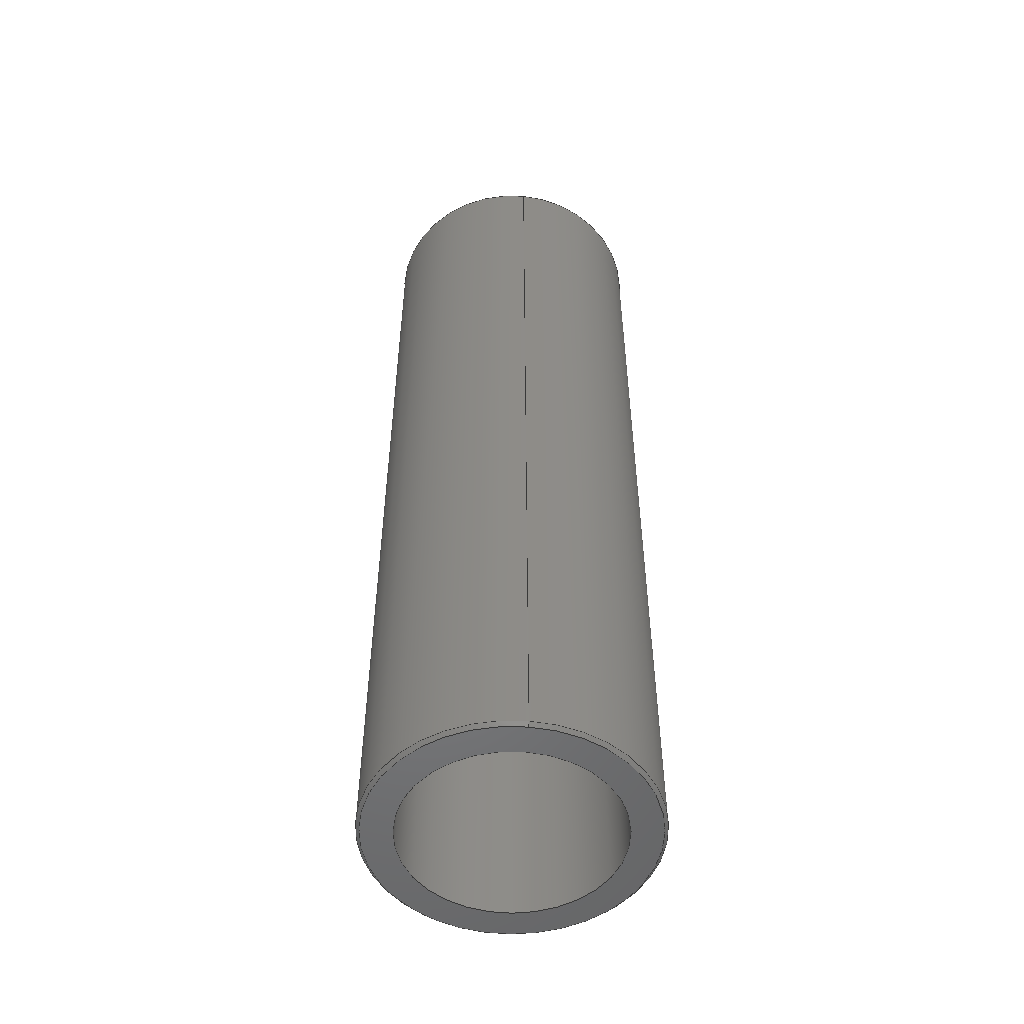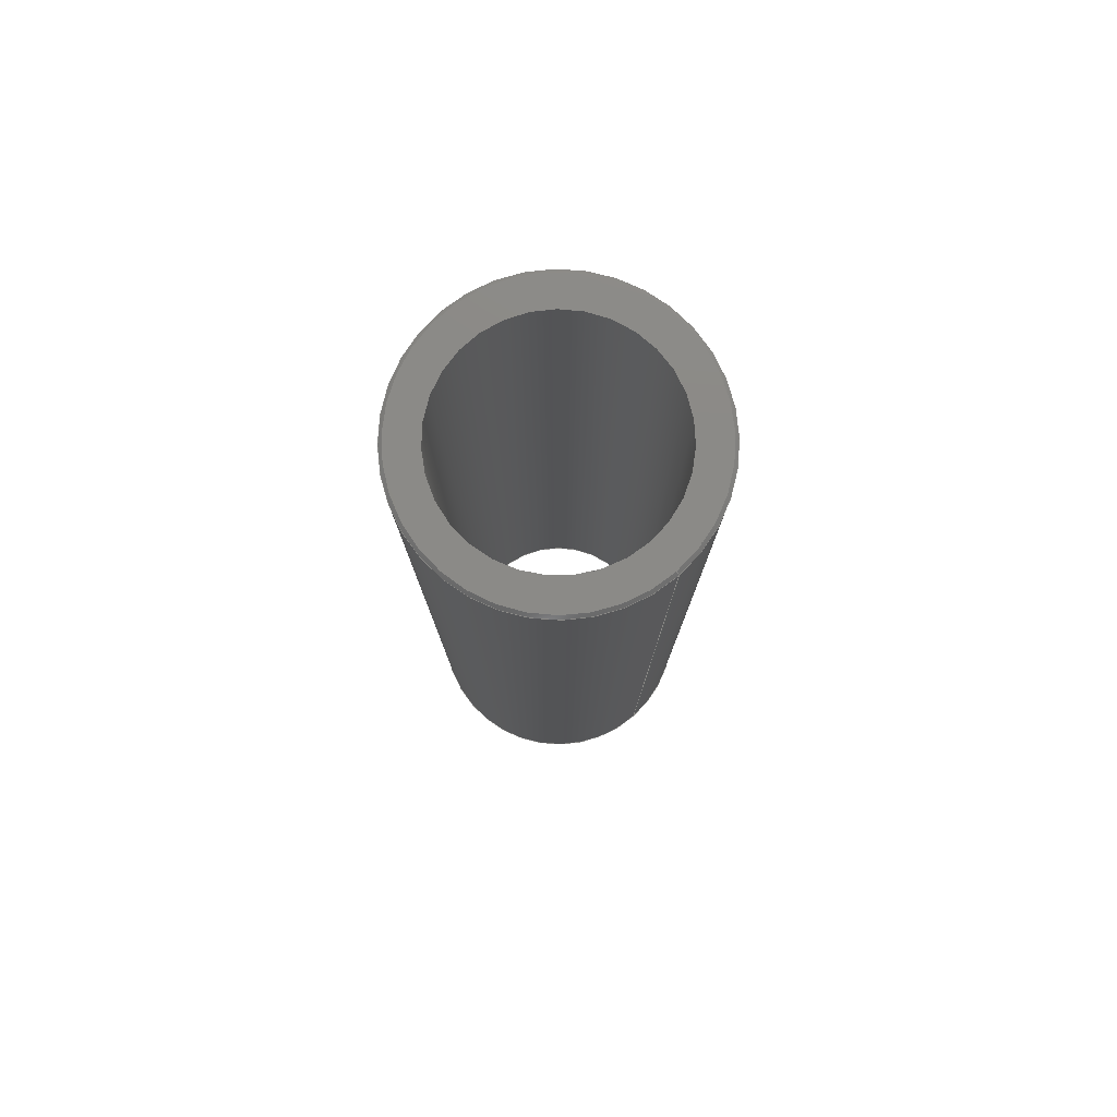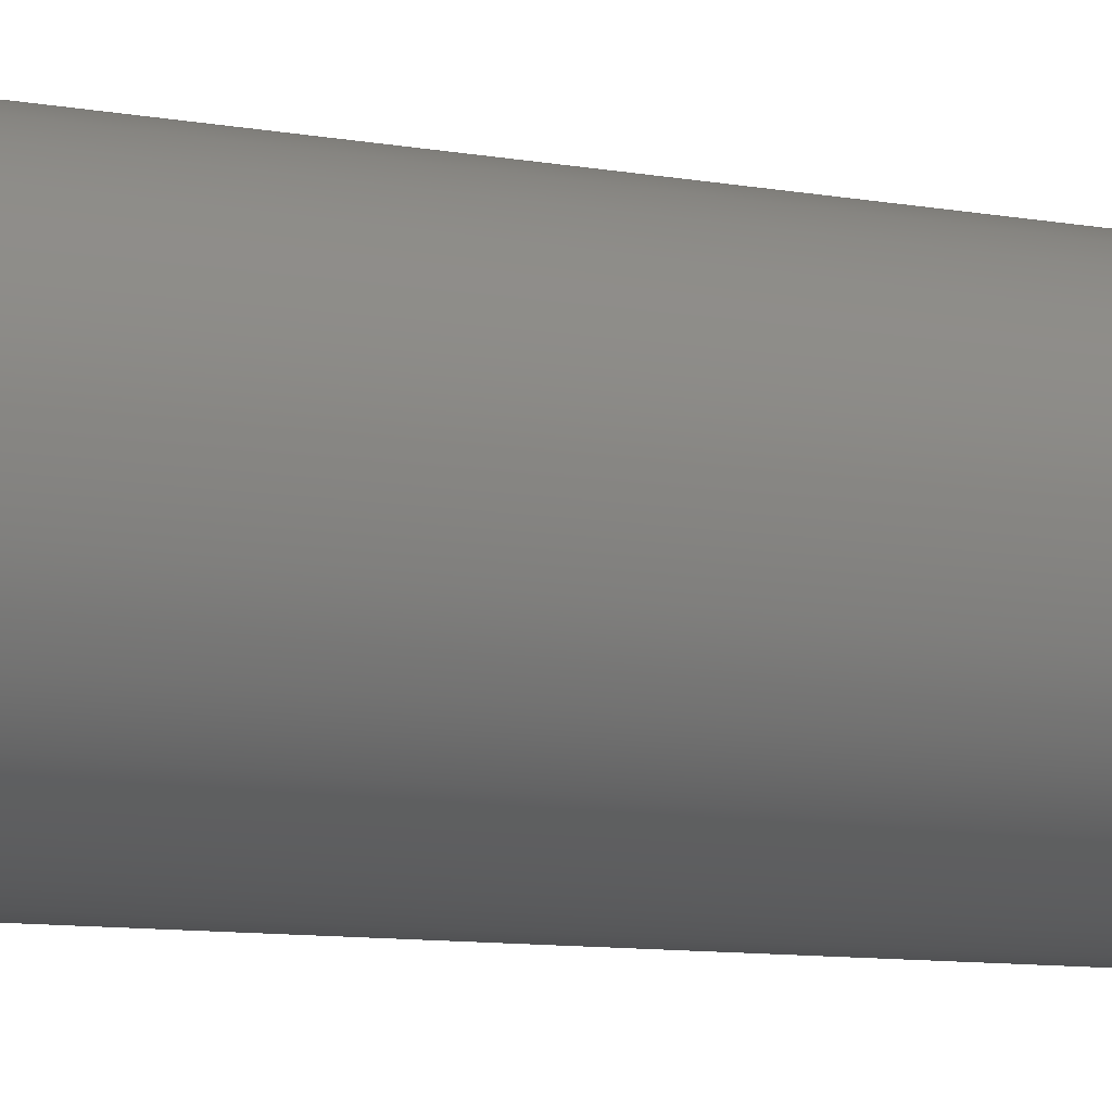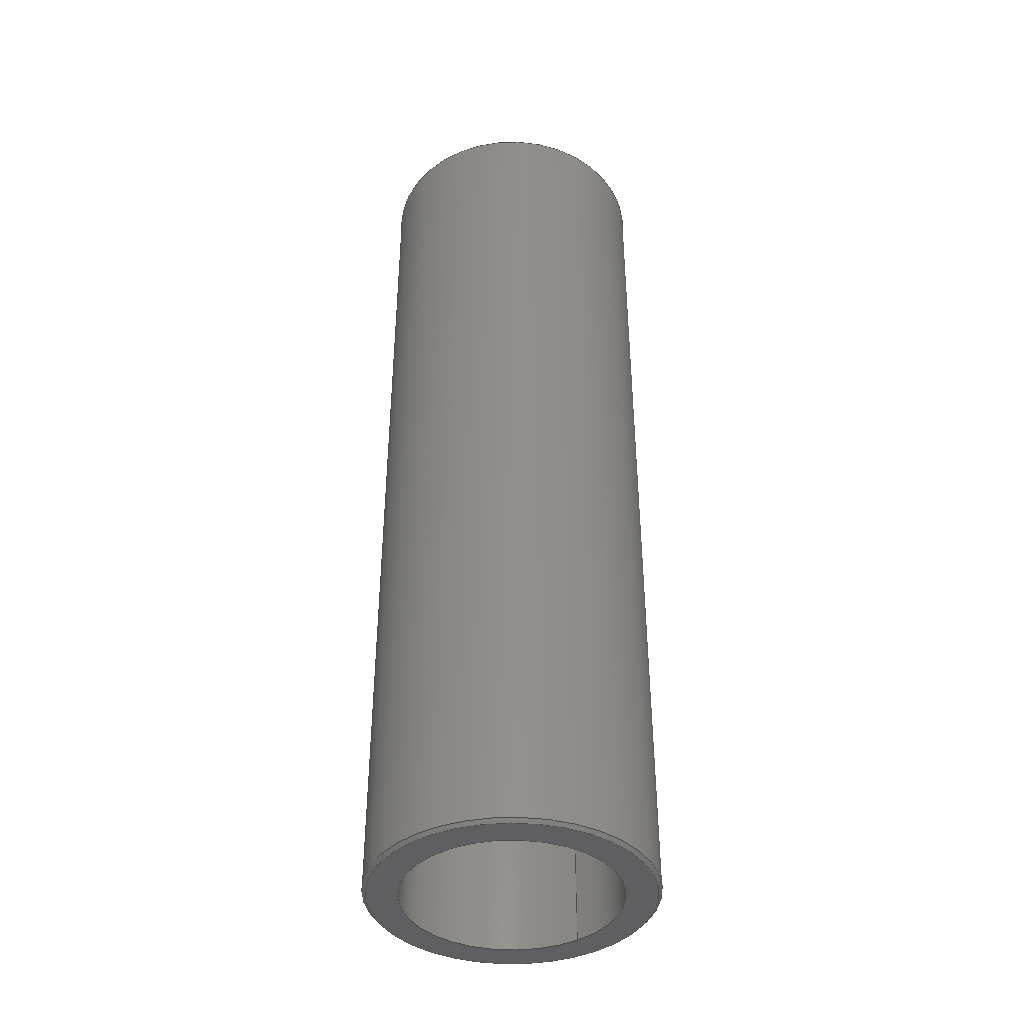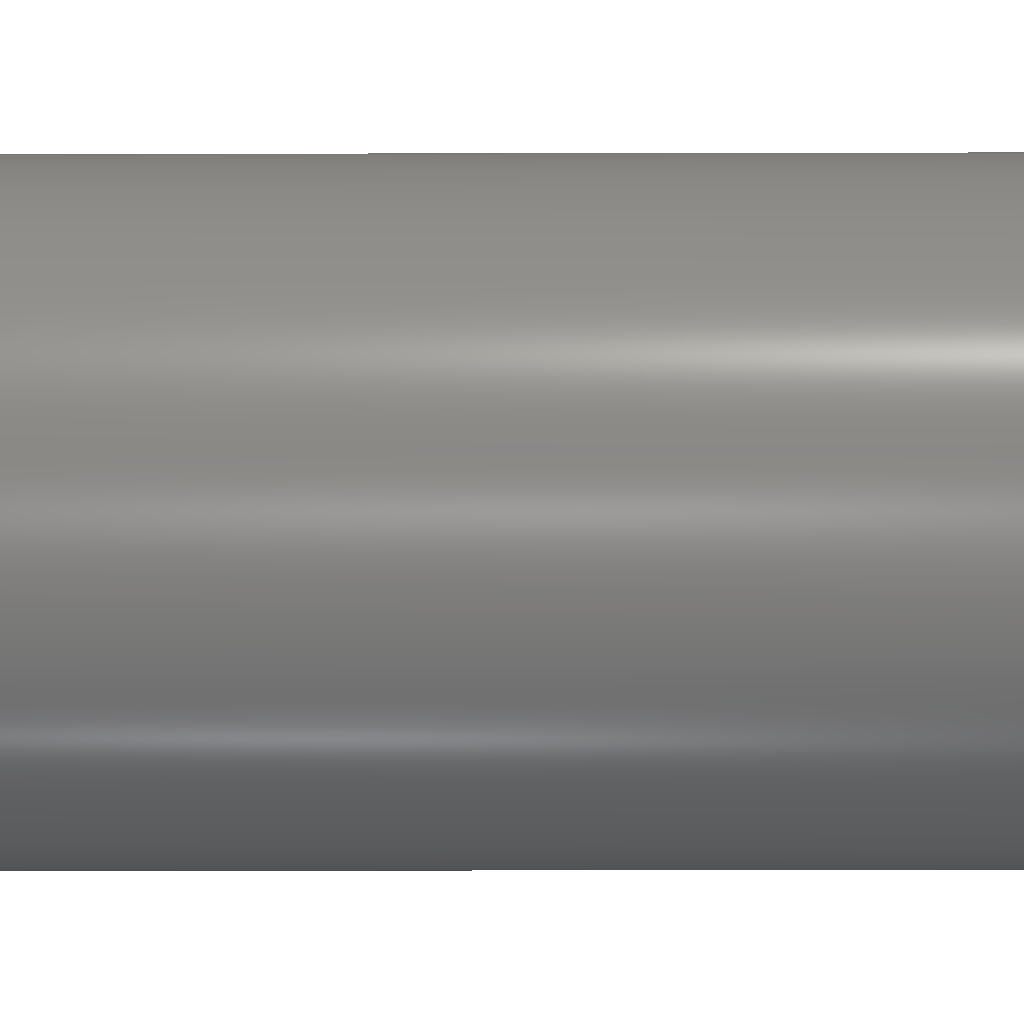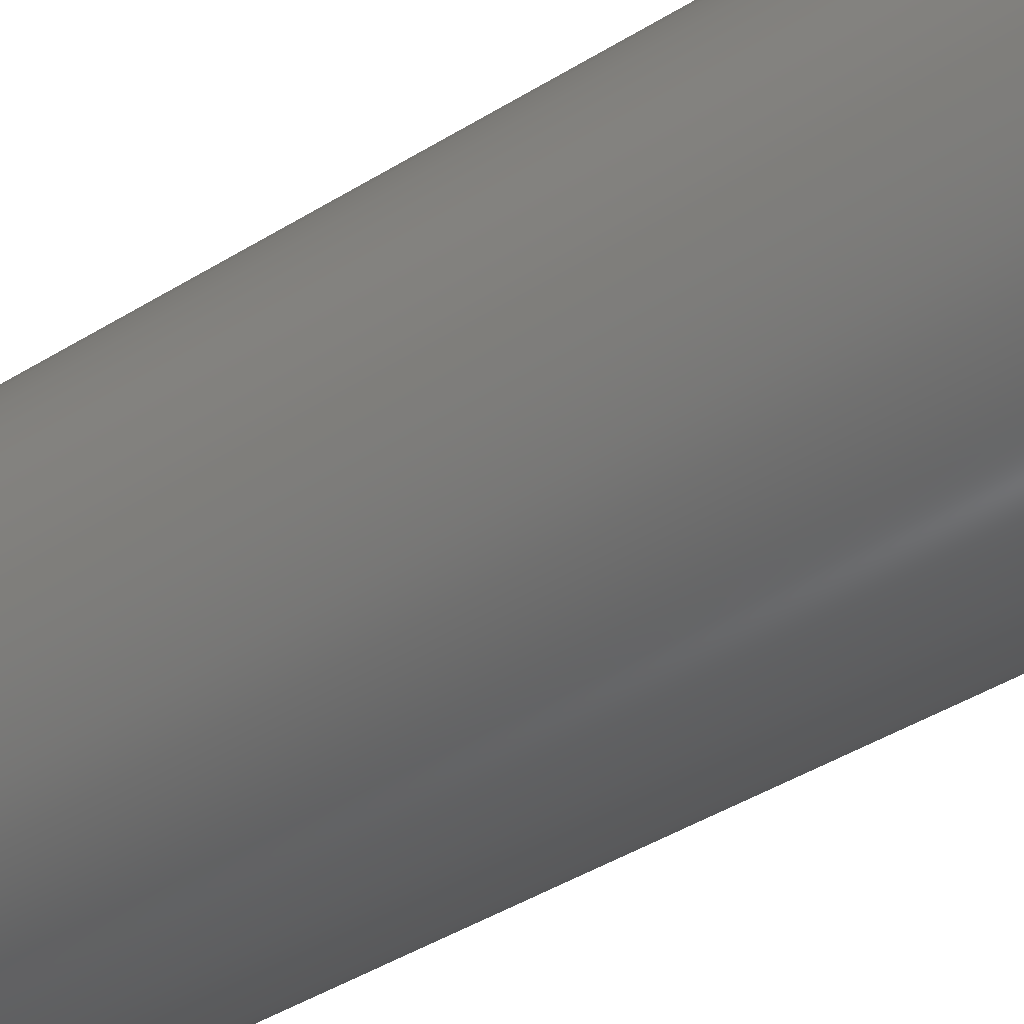
<metadata>
{"format":"step","ext":"stp","renderer":"f3d","projection":"perspective","resolution":1024,"background":"white","views":[{"elev":-52.0,"azim":174.2,"up":"+Z"},{"elev":78.8,"azim":138.9,"up":"+Z"},{"elev":-8.4,"azim":61.8,"up":"+Y"},{"elev":-40.1,"azim":36.6,"up":"+Z"},{"elev":-9.7,"azim":90.4,"up":"+Y"},{"elev":-39.4,"azim":-51.6,"up":"+Y"}]}
</metadata>
<code>
ISO-10303-21;
DATA;
#1=MECHANICAL_DESIGN_GEOMETRIC_PRESENTATION_REPRESENTATION('',(#4),#134);
#2=SHAPE_REPRESENTATION_RELATIONSHIP('SRR','None',#146,#3);
#3=ADVANCED_BREP_SHAPE_REPRESENTATION('',(#5),#133);
#4=STYLED_ITEM('',(#155),#5);
#5=MANIFOLD_SOLID_BREP('Solid1',#72);
#6=CYLINDRICAL_SURFACE('',#79,0.492);
#7=CYLINDRICAL_SURFACE('',#85,0.375);
#8=CONICAL_SURFACE('',#77,0.486,45);
#9=CONICAL_SURFACE('',#81,0.486,45);
#10=FACE_BOUND('',#23,.T.);
#11=FACE_BOUND('',#25,.T.);
#12=FACE_BOUND('',#27,.T.);
#13=FACE_BOUND('',#29,.T.);
#14=FACE_BOUND('',#31,.T.);
#15=FACE_BOUND('',#33,.T.);
#16=FACE_OUTER_BOUND('',#22,.T.);
#17=FACE_OUTER_BOUND('',#24,.T.);
#18=FACE_OUTER_BOUND('',#26,.T.);
#19=FACE_OUTER_BOUND('',#28,.T.);
#20=FACE_OUTER_BOUND('',#30,.T.);
#21=FACE_OUTER_BOUND('',#32,.T.);
#22=EDGE_LOOP('',(#52));
#23=EDGE_LOOP('',(#53));
#24=EDGE_LOOP('',(#54));
#25=EDGE_LOOP('',(#55));
#26=EDGE_LOOP('',(#56));
#27=EDGE_LOOP('',(#57));
#28=EDGE_LOOP('',(#58));
#29=EDGE_LOOP('',(#59));
#30=EDGE_LOOP('',(#60));
#31=EDGE_LOOP('',(#61));
#32=EDGE_LOOP('',(#62));
#33=EDGE_LOOP('',(#63));
#34=CIRCLE('',#75,0.48);
#35=CIRCLE('',#76,0.375);
#36=CIRCLE('',#78,0.492);
#37=CIRCLE('',#80,0.492);
#38=CIRCLE('',#82,0.48);
#39=CIRCLE('',#84,0.375);
#40=VERTEX_POINT('',#114);
#41=VERTEX_POINT('',#116);
#42=VERTEX_POINT('',#119);
#43=VERTEX_POINT('',#122);
#44=VERTEX_POINT('',#125);
#45=VERTEX_POINT('',#128);
#46=EDGE_CURVE('',#40,#40,#34,.T.);
#47=EDGE_CURVE('',#41,#41,#35,.T.);
#48=EDGE_CURVE('',#42,#42,#36,.T.);
#49=EDGE_CURVE('',#43,#43,#37,.T.);
#50=EDGE_CURVE('',#44,#44,#38,.T.);
#51=EDGE_CURVE('',#45,#45,#39,.T.);
#52=ORIENTED_EDGE('',*,*,#46,.F.);
#53=ORIENTED_EDGE('',*,*,#47,.T.);
#54=ORIENTED_EDGE('',*,*,#48,.F.);
#55=ORIENTED_EDGE('',*,*,#46,.T.);
#56=ORIENTED_EDGE('',*,*,#49,.F.);
#57=ORIENTED_EDGE('',*,*,#48,.T.);
#58=ORIENTED_EDGE('',*,*,#50,.F.);
#59=ORIENTED_EDGE('',*,*,#49,.T.);
#60=ORIENTED_EDGE('',*,*,#50,.T.);
#61=ORIENTED_EDGE('',*,*,#51,.F.);
#62=ORIENTED_EDGE('',*,*,#47,.F.);
#63=ORIENTED_EDGE('',*,*,#51,.T.);
#64=PLANE('',#74);
#65=PLANE('',#83);
#66=ADVANCED_FACE('',(#16,#10),#64,.T.);
#67=ADVANCED_FACE('',(#17,#11),#8,.T.);
#68=ADVANCED_FACE('',(#18,#12),#6,.T.);
#69=ADVANCED_FACE('',(#19,#13),#9,.T.);
#70=ADVANCED_FACE('',(#20,#14),#65,.T.);
#71=ADVANCED_FACE('',(#21,#15),#7,.F.);
#72=CLOSED_SHELL('',(#66,#67,#68,#69,#70,#71));
#73=AXIS2_PLACEMENT_3D('placement',#112,#86,#87);
#74=AXIS2_PLACEMENT_3D('',#113,#88,#89);
#75=AXIS2_PLACEMENT_3D('',#115,#90,#91);
#76=AXIS2_PLACEMENT_3D('',#117,#92,#93);
#77=AXIS2_PLACEMENT_3D('',#118,#94,#95);
#78=AXIS2_PLACEMENT_3D('',#120,#96,#97);
#79=AXIS2_PLACEMENT_3D('',#121,#98,#99);
#80=AXIS2_PLACEMENT_3D('',#123,#100,#101);
#81=AXIS2_PLACEMENT_3D('',#124,#102,#103);
#82=AXIS2_PLACEMENT_3D('',#126,#104,#105);
#83=AXIS2_PLACEMENT_3D('',#127,#106,#107);
#84=AXIS2_PLACEMENT_3D('',#129,#108,#109);
#85=AXIS2_PLACEMENT_3D('',#130,#110,#111);
#86=DIRECTION('axis',(0,0,1));
#87=DIRECTION('refdir',(1,0,0));
#88=DIRECTION('center_axis',(0,0,1));
#89=DIRECTION('ref_axis',(1,0,0));
#90=DIRECTION('center_axis',(0,0,-1));
#91=DIRECTION('ref_axis',(0,1,0));
#92=DIRECTION('center_axis',(0,0,-1));
#93=DIRECTION('ref_axis',(0,1,0));
#94=DIRECTION('center_axis',(0,0,-1));
#95=DIRECTION('ref_axis',(0,1,0));
#96=DIRECTION('center_axis',(0,0,-1));
#97=DIRECTION('ref_axis',(0,1,0));
#98=DIRECTION('center_axis',(0,0,-1));
#99=DIRECTION('ref_axis',(0,1,0));
#100=DIRECTION('center_axis',(0,0,-1));
#101=DIRECTION('ref_axis',(0,1,0));
#102=DIRECTION('center_axis',(0,0,1));
#103=DIRECTION('ref_axis',(0,1,0));
#104=DIRECTION('center_axis',(0,0,-1));
#105=DIRECTION('ref_axis',(0,1,0));
#106=DIRECTION('center_axis',(0,0,-1));
#107=DIRECTION('ref_axis',(-1,0,0));
#108=DIRECTION('center_axis',(0,0,-1));
#109=DIRECTION('ref_axis',(0,1,0));
#110=DIRECTION('center_axis',(0,0,-1));
#111=DIRECTION('ref_axis',(0,1,0));
#112=CARTESIAN_POINT('',(0,0,0));
#113=CARTESIAN_POINT('Origin',(0,0.4275,1.651));
#114=CARTESIAN_POINT('',(0,0.48,1.651));
#115=CARTESIAN_POINT('Origin',(0,0,1.651));
#116=CARTESIAN_POINT('',(0,0.375,1.651));
#117=CARTESIAN_POINT('Origin',(0,0,1.651));
#118=CARTESIAN_POINT('Origin',(0,0,1.645));
#119=CARTESIAN_POINT('',(0,0.492,1.639));
#120=CARTESIAN_POINT('Origin',(0,0,1.639));
#121=CARTESIAN_POINT('Origin',(0,0,0));
#122=CARTESIAN_POINT('',(0,0.492,-1.639));
#123=CARTESIAN_POINT('Origin',(0,0,-1.639));
#124=CARTESIAN_POINT('Origin',(0,0,-1.645));
#125=CARTESIAN_POINT('',(0,0.48,-1.651));
#126=CARTESIAN_POINT('Origin',(0,0,-1.651));
#127=CARTESIAN_POINT('Origin',(0,0.4275,-1.651));
#128=CARTESIAN_POINT('',(0,0.375,-1.651));
#129=CARTESIAN_POINT('Origin',(0,0,-1.651));
#130=CARTESIAN_POINT('Origin',(0,0,0));
#131=UNCERTAINTY_MEASURE_WITH_UNIT(LENGTH_MEASURE(0.0003937),
#135,'DISTANCE_ACCURACY_VALUE',
'Maximum model space distance between geometric entities at asserted c
onnectivities');
#132=UNCERTAINTY_MEASURE_WITH_UNIT(LENGTH_MEASURE(1e-06),#136,
'DISTANCE_ACCURACY_VALUE',
'Maximum model space distance between geometric entities at asserted c
onnectivities');
#133=(
GEOMETRIC_REPRESENTATION_CONTEXT(3)
GLOBAL_UNCERTAINTY_ASSIGNED_CONTEXT((#131))
GLOBAL_UNIT_ASSIGNED_CONTEXT((#135,#141,#138))
REPRESENTATION_CONTEXT('','3D')
);
#134=(
GEOMETRIC_REPRESENTATION_CONTEXT(3)
GLOBAL_UNCERTAINTY_ASSIGNED_CONTEXT((#132))
GLOBAL_UNIT_ASSIGNED_CONTEXT((#136,#141,#138))
REPRESENTATION_CONTEXT('','3D')
);
#135=(
CONVERSION_BASED_UNIT('__CONSTANT UNIT inch',#137)
LENGTH_UNIT()
NAMED_UNIT(#140)
);
#136=(
LENGTH_UNIT()
NAMED_UNIT(*)
SI_UNIT(.MILLI.,.METRE.)
);
#137=LENGTH_MEASURE_WITH_UNIT(LENGTH_MEASURE(25.4),#136);
#138=(
NAMED_UNIT(*)
SI_UNIT($,.STERADIAN.)
SOLID_ANGLE_UNIT()
);
#139=DIMENSIONAL_EXPONENTS(0,0,0,0,0,0,0);
#140=DIMENSIONAL_EXPONENTS(1,0,0,0,0,0,0);
#141=(
CONVERSION_BASED_UNIT('degree',#143)
NAMED_UNIT(#139)
PLANE_ANGLE_UNIT()
);
#142=(
NAMED_UNIT(*)
PLANE_ANGLE_UNIT()
SI_UNIT($,.RADIAN.)
);
#143=PLANE_ANGLE_MEASURE_WITH_UNIT(PLANE_ANGLE_MEASURE(0.01745),#142);
#144=SHAPE_DEFINITION_REPRESENTATION(#145,#146);
#145=PRODUCT_DEFINITION_SHAPE('',$,#148);
#146=SHAPE_REPRESENTATION('',(#73),#133);
#147=PRODUCT_DEFINITION_CONTEXT('part definition',#152,'design');
#148=PRODUCT_DEFINITION('TUBE_OCG13_4x2_Open-Extend_',
'TUBE_OCG13_4x2_Open-Extend_',#149,#147);
#149=PRODUCT_DEFINITION_FORMATION('',$,#154);
#150=PRODUCT_RELATED_PRODUCT_CATEGORY('TUBE_OCG13_4x2_Open-Extend_',
'TUBE_OCG13_4x2_Open-Extend_',(#154));
#151=APPLICATION_PROTOCOL_DEFINITION('international standard',
'automotive_design',2009,#152);
#152=APPLICATION_CONTEXT(
'Core Data for Automotive Mechanical Design Process');
#153=PRODUCT_CONTEXT('part definition',#152,'mechanical');
#154=PRODUCT('TUBE_OCG13_4x2_Open-Extend_',
'TUBE_OCG13_4x2_Open-Extend_',$,(#153));
#155=PRESENTATION_STYLE_ASSIGNMENT((#156));
#156=SURFACE_STYLE_USAGE(.BOTH.,#157);
#157=SURFACE_SIDE_STYLE('',(#158));
#158=SURFACE_STYLE_FILL_AREA(#159);
#159=FILL_AREA_STYLE('',(#160));
#160=FILL_AREA_STYLE_COLOUR('',#161);
#161=COLOUR_RGB('',0.7451,0.7373,0.7294);
ENDSEC;
END-ISO-10303-21;

</code>
